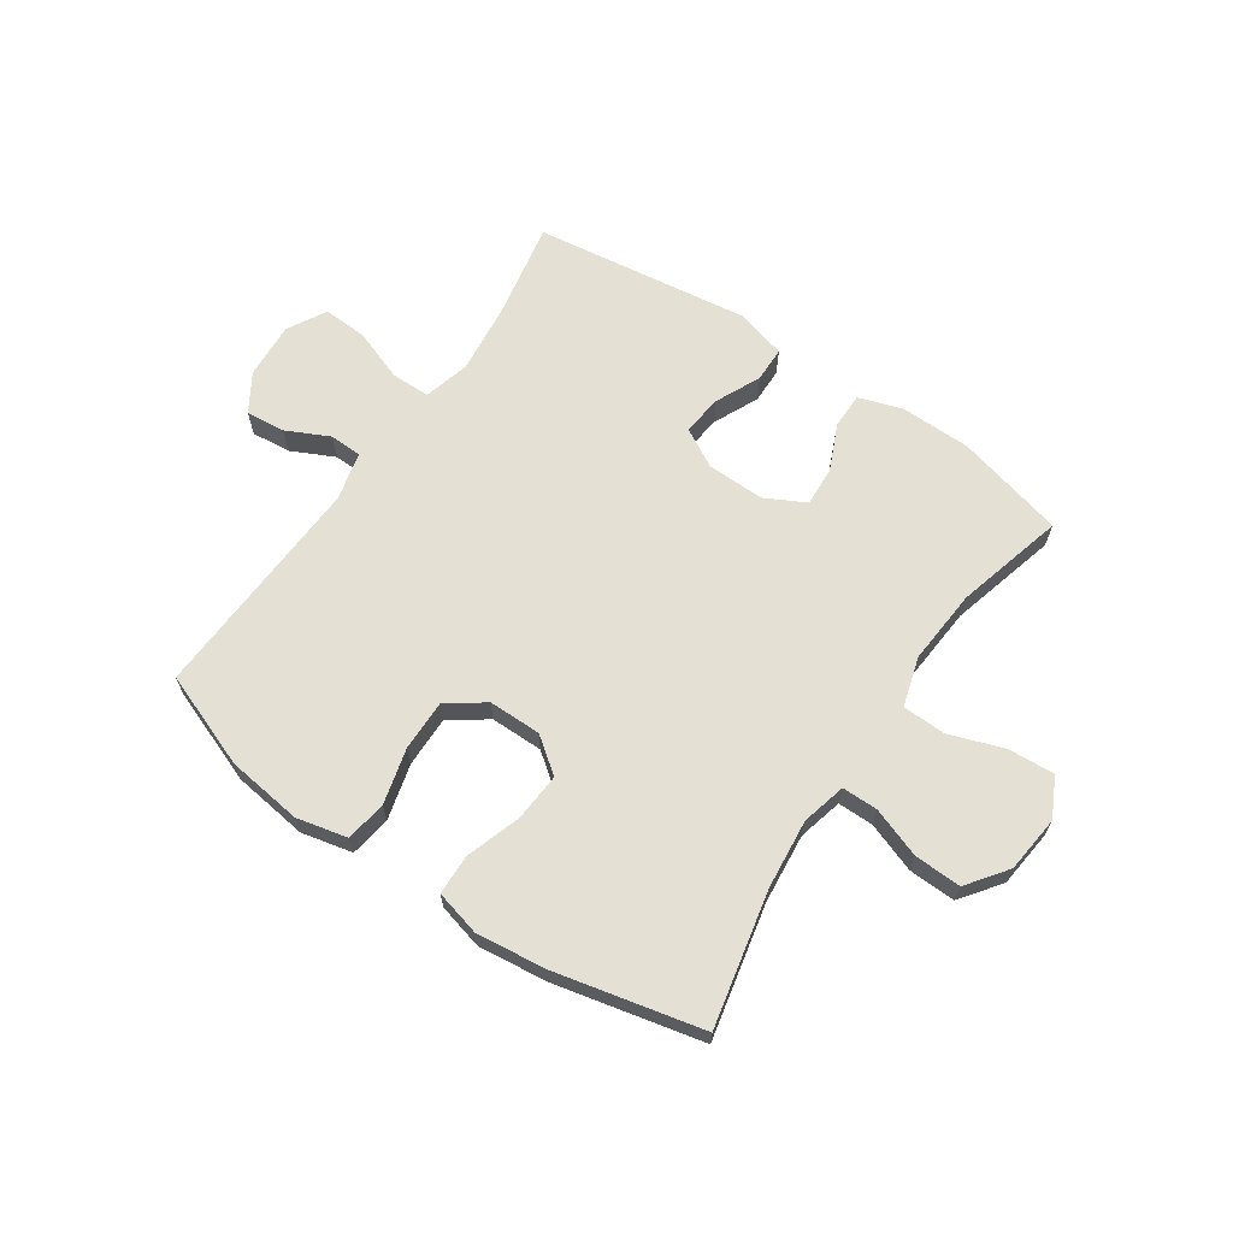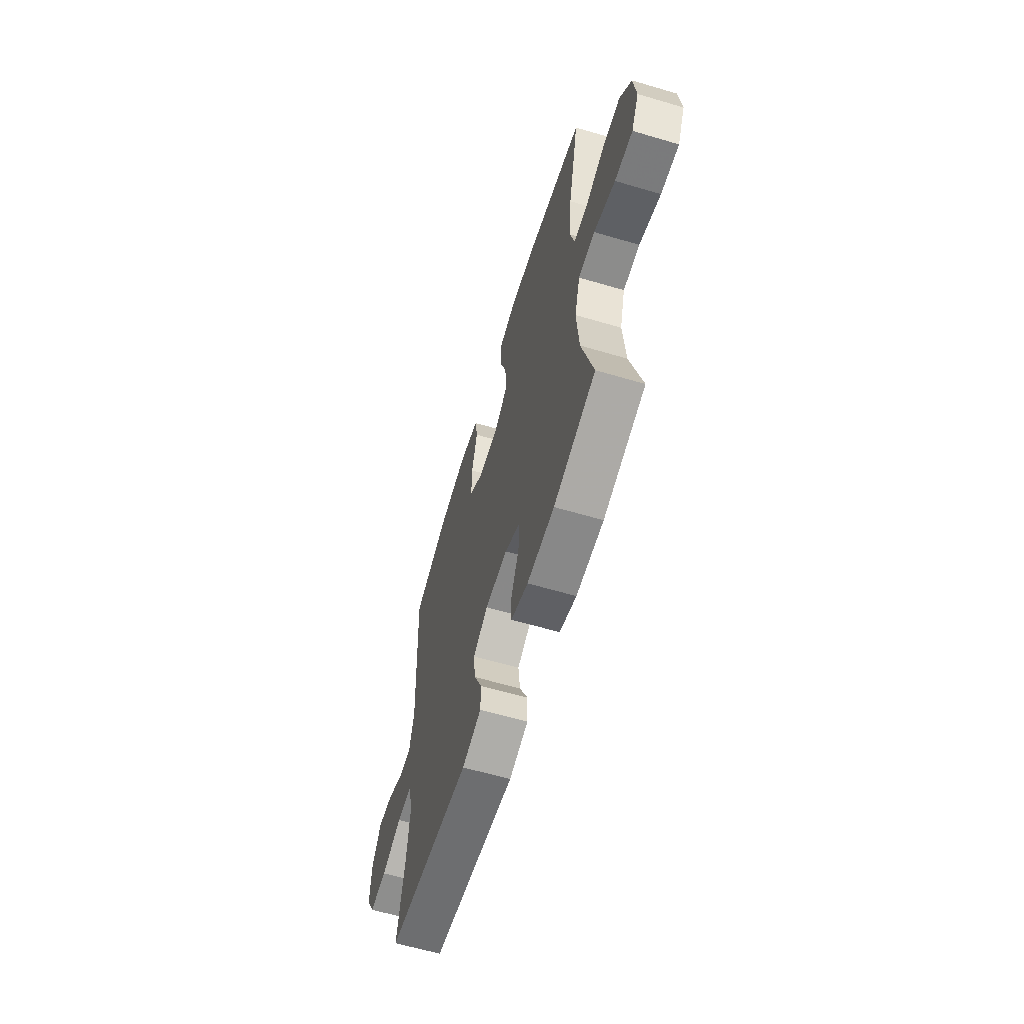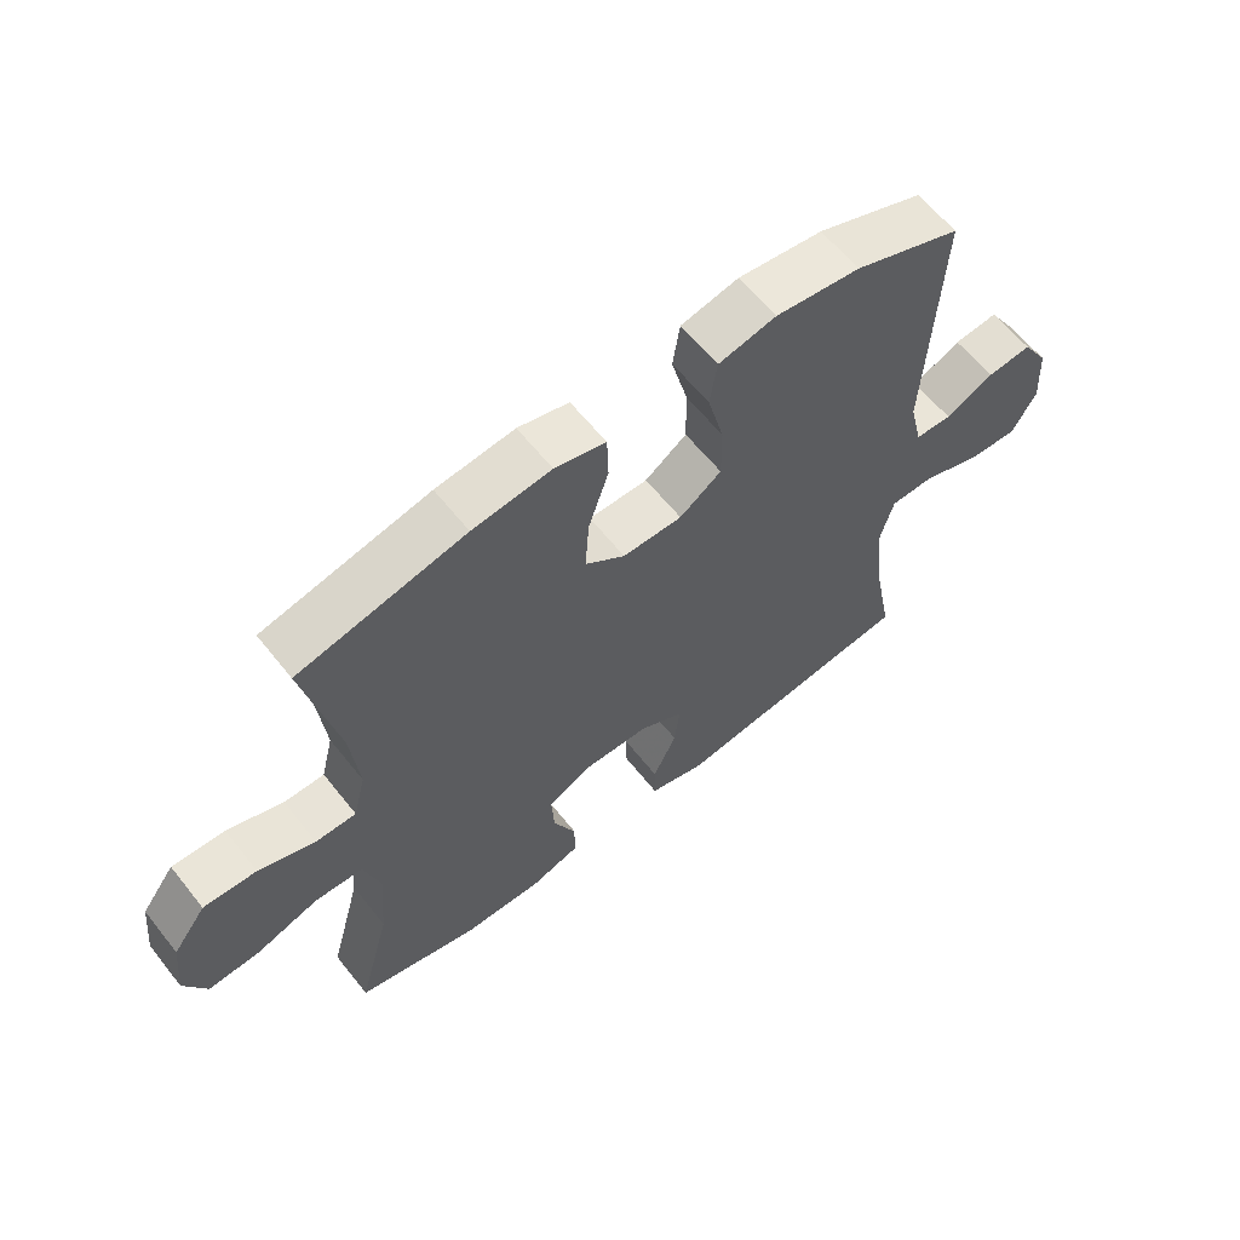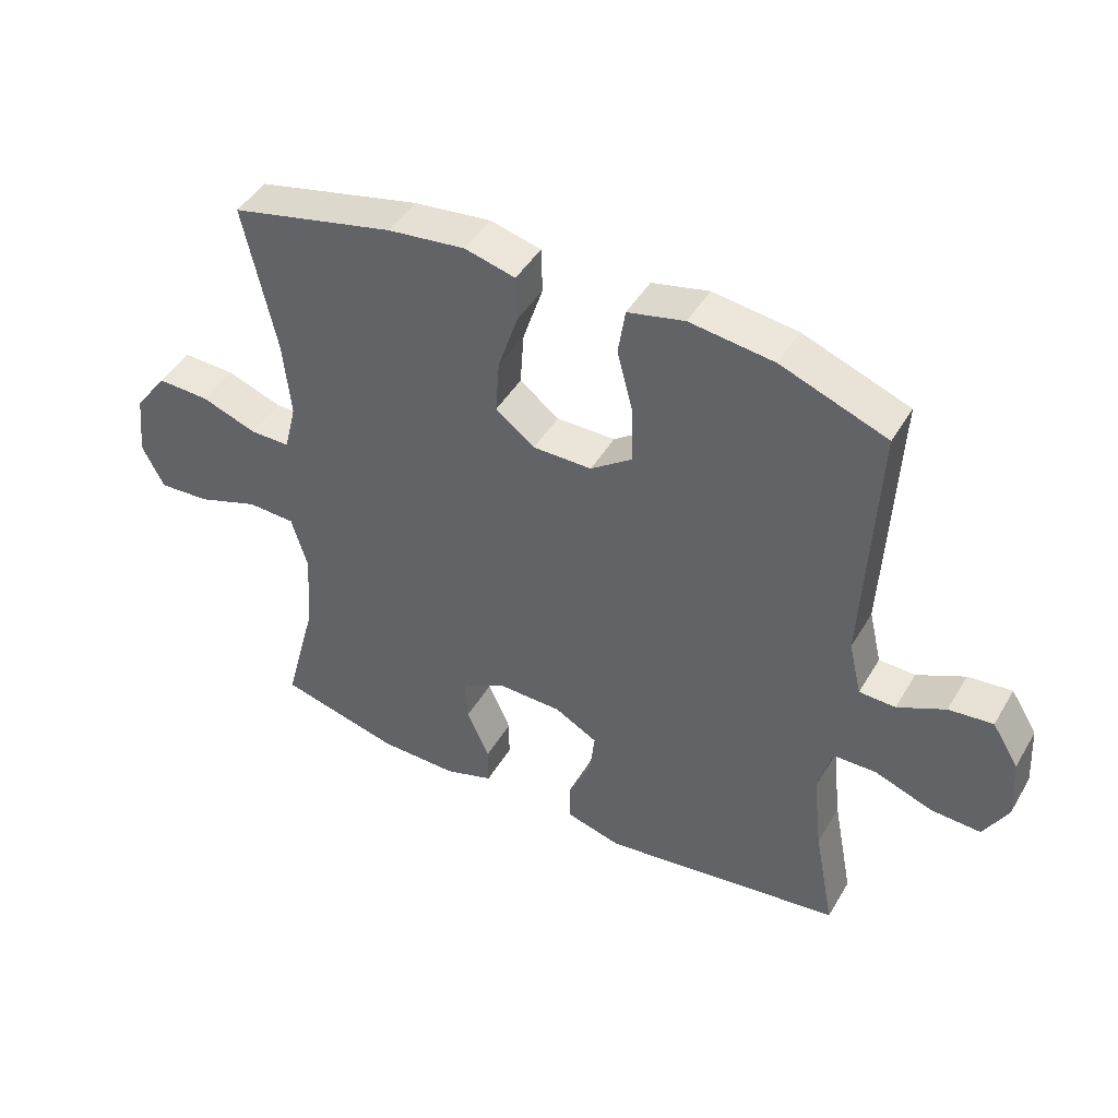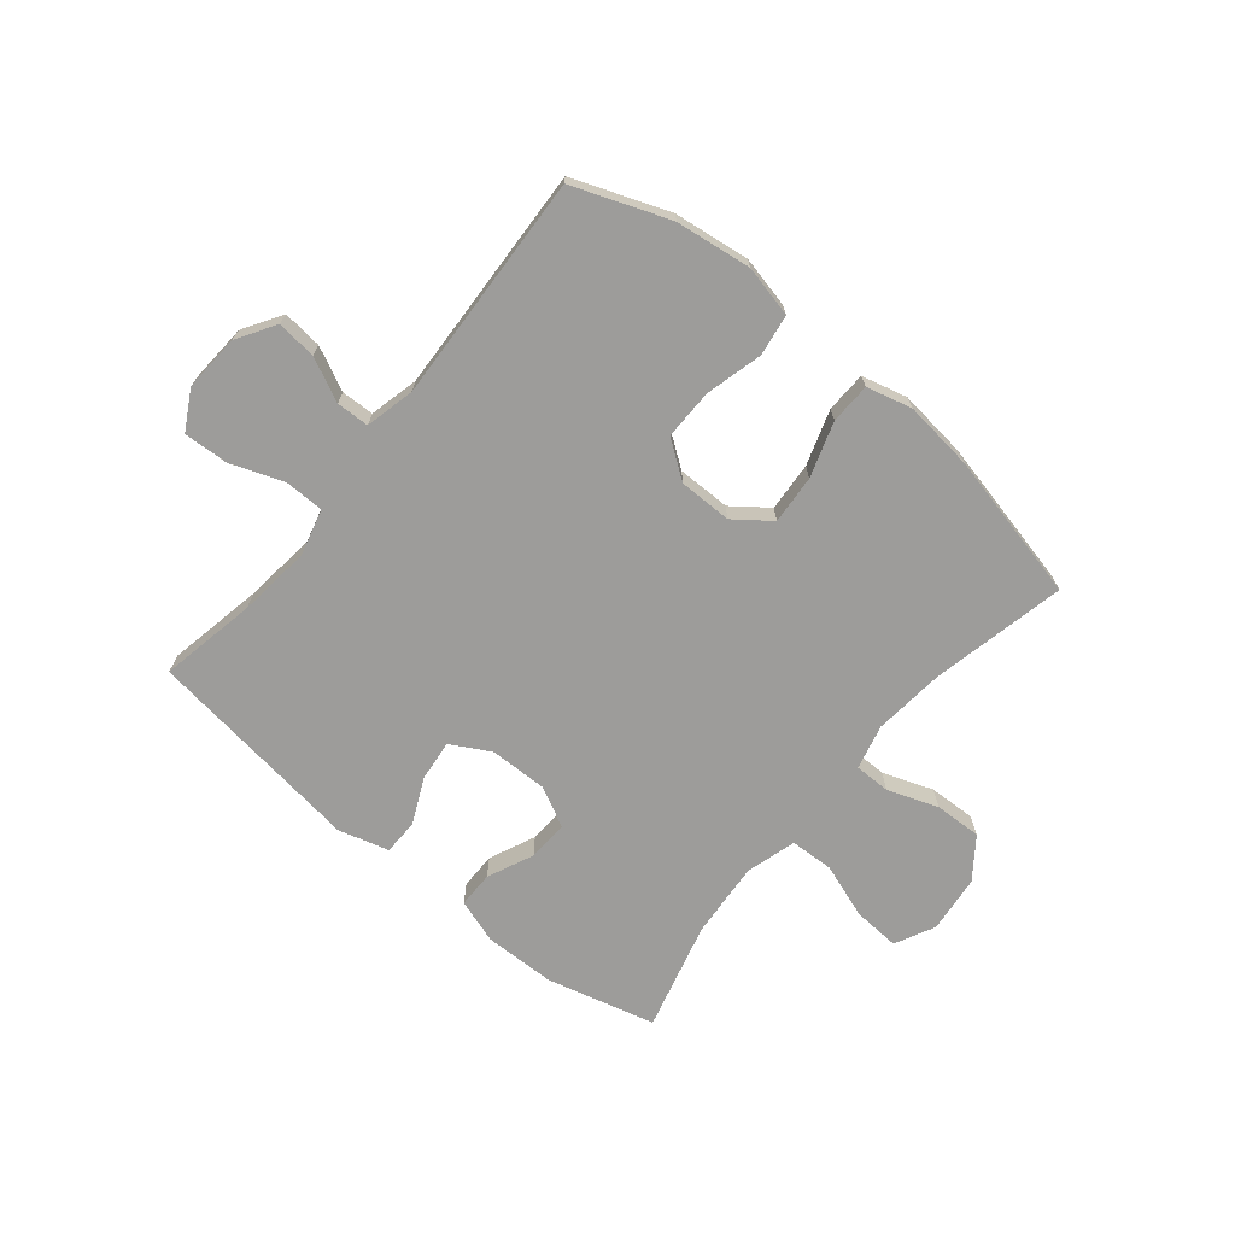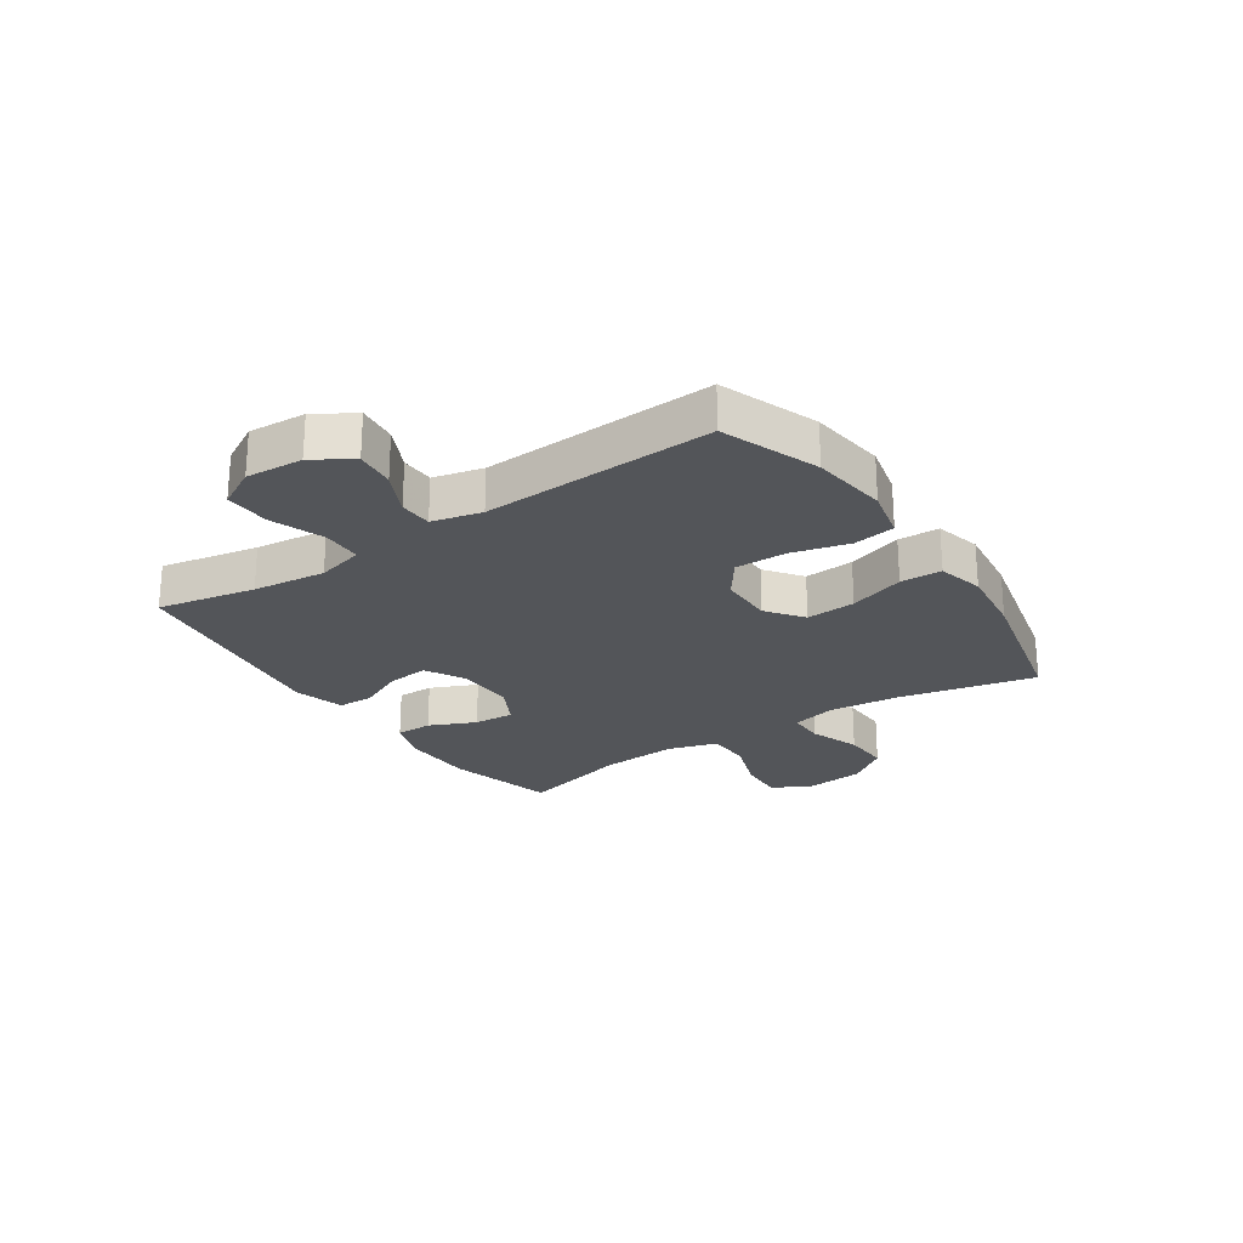
<metadata>
{"format":"obj","ext":"obj","renderer":"f3d","projection":"perspective","resolution":1024,"background":"white","views":[{"elev":65.5,"azim":34.2,"up":"+Y"},{"elev":-61.8,"azim":73.3,"up":"+Z"},{"elev":61.6,"azim":141.6,"up":"+Z"},{"elev":45.1,"azim":-151.1,"up":"+Z"},{"elev":-70.1,"azim":-39.4,"up":"+Y"},{"elev":-24.1,"azim":-56.2,"up":"+Y"}]}
</metadata>
<code>
v -0.5 0.07 -0.5
v -0.468 0.07 -0.334
v -0.454 0.07 -0.21
v -0.475 0.07 -0.13
v -0.542 0.07 -0.129
v -0.632 0.07 -0.162
v -0.709 0.07 -0.166
v -0.746 0.07 -0.099
v -0.74 0.07 -0.002
v -0.699 0.07 0.064
v -0.631 0.07 0.057
v -0.557 0.07 0.021
v -0.501 0.07 0.023
v -0.481 0.07 0.107
v -0.5 0.07 0.5
v -0.336 0.07 0.562
v -0.206 0.07 0.579
v -0.118 0.07 0.559
v -0.107 0.07 0.488
v -0.132 0.07 0.391
v -0.133 0.07 0.304
v -0.069 0.07 0.258
v 0.022 0.07 0.258
v 0.083 0.07 0.304
v 0.077 0.07 0.388
v 0.046 0.07 0.482
v 0.048 0.07 0.552
v 0.126 0.07 0.572
v 0.246 0.07 0.558
v 0.5 0.07 0.5
v 0.45 0.07 0.268
v 0.438 0.07 0.148
v 0.457 0.07 0.071
v 0.519 0.07 0.071
v 0.605 0.07 0.102
v 0.686 0.07 0.105
v 0.737 0.07 0.036
v 0.748 0.07 -0.063
v 0.714 0.07 -0.131
v 0.634 0.07 -0.126
v 0.539 0.07 -0.093
v 0.465 0.07 -0.096
v 0.44 0.07 -0.181
v 0.45 0.07 -0.312
v 0.5 0.07 -0.5
v 0.313 0.07 -0.548
v 0.191 0.07 -0.55
v 0.115 0.07 -0.525
v 0.115 0.07 -0.463
v 0.15 0.07 -0.384
v 0.154 0.07 -0.315
v 0.085 0.07 -0.279
v -0.015 0.07 -0.281
v -0.082 0.07 -0.318
v -0.074 0.07 -0.388
v -0.038 0.07 -0.466
v -0.039 0.07 -0.527
v -0.125 0.07 -0.551
v -0.5 0 -0.5
v -0.468 0 -0.334
v -0.454 0 -0.21
v -0.475 0 -0.13
v -0.542 0 -0.129
v -0.632 0 -0.162
v -0.709 0 -0.166
v -0.746 0 -0.099
v -0.74 0 -0.002
v -0.699 0 0.064
v -0.631 0 0.057
v -0.557 0 0.021
v -0.501 0 0.023
v -0.481 0 0.107
v -0.5 0 0.5
v -0.336 0 0.562
v -0.206 0 0.579
v -0.118 0 0.559
v -0.107 0 0.488
v -0.132 0 0.391
v -0.133 0 0.304
v -0.069 0 0.258
v 0.022 0 0.258
v 0.083 0 0.304
v 0.077 0 0.388
v 0.046 0 0.482
v 0.048 0 0.552
v 0.126 0 0.572
v 0.246 0 0.558
v 0.5 0 0.5
v 0.45 0 0.268
v 0.438 0 0.148
v 0.457 0 0.071
v 0.519 0 0.071
v 0.605 0 0.102
v 0.686 0 0.105
v 0.737 0 0.036
v 0.748 0 -0.063
v 0.714 0 -0.131
v 0.634 0 -0.126
v 0.539 0 -0.093
v 0.465 0 -0.096
v 0.44 0 -0.181
v 0.45 0 -0.312
v 0.5 0 -0.5
v 0.313 0 -0.548
v 0.191 0 -0.55
v 0.115 0 -0.525
v 0.115 0 -0.463
v 0.15 0 -0.384
v 0.154 0 -0.315
v 0.085 0 -0.279
v -0.015 0 -0.281
v -0.082 0 -0.318
v -0.074 0 -0.388
v -0.038 0 -0.466
v -0.039 0 -0.527
v -0.125 0 -0.551
f 55 56 57 58
f 54 55 58 1
f 53 54 1 2
f 47 48 49 50
f 47 50 51
f 44 45 46 47
f 43 44 47 51
f 42 43 51 52
f 38 39 40 41
f 38 41 42
f 37 38 42
f 34 35 36 37
f 33 34 37 42
f 32 33 42 52
f 28 29 30 31
f 25 26 27 28
f 24 25 28 31
f 23 24 31 32
f 17 18 19 20
f 17 20 21
f 14 15 16 17
f 13 14 17 21
f 9 10 11 12
f 9 12 13
f 8 9 13
f 5 6 7 8
f 4 5 8 13
f 3 4 13 21
f 53 2 3 21
f 22 23 32 52
f 21 22 52 53
f 116 115 114 113
f 59 116 113 112
f 60 59 112 111
f 108 107 106 105
f 109 108 105
f 105 104 103 102
f 109 105 102 101
f 110 109 101 100
f 99 98 97 96
f 100 99 96
f 100 96 95
f 95 94 93 92
f 100 95 92 91
f 110 100 91 90
f 89 88 87 86
f 86 85 84 83
f 89 86 83 82
f 90 89 82 81
f 78 77 76 75
f 79 78 75
f 75 74 73 72
f 79 75 72 71
f 70 69 68 67
f 71 70 67
f 71 67 66
f 66 65 64 63
f 71 66 63 62
f 79 71 62 61
f 79 61 60 111
f 110 90 81 80
f 111 110 80 79
f 1 59 60 2
f 2 60 61 3
f 3 61 62 4
f 4 62 63 5
f 5 63 64 6
f 6 64 65 7
f 7 65 66 8
f 8 66 67 9
f 9 67 68 10
f 10 68 69 11
f 11 69 70 12
f 12 70 71 13
f 13 71 72 14
f 14 72 73 15
f 15 73 74 16
f 16 74 75 17
f 17 75 76 18
f 18 76 77 19
f 19 77 78 20
f 20 78 79 21
f 21 79 80 22
f 22 80 81 23
f 23 81 82 24
f 24 82 83 25
f 25 83 84 26
f 26 84 85 27
f 27 85 86 28
f 28 86 87 29
f 29 87 88 30
f 30 88 89 31
f 31 89 90 32
f 32 90 91 33
f 33 91 92 34
f 34 92 93 35
f 35 93 94 36
f 36 94 95 37
f 37 95 96 38
f 38 96 97 39
f 39 97 98 40
f 40 98 99 41
f 41 99 100 42
f 42 100 101 43
f 43 101 102 44
f 44 102 103 45
f 45 103 104 46
f 46 104 105 47
f 47 105 106 48
f 48 106 107 49
f 49 107 108 50
f 50 108 109 51
f 51 109 110 52
f 52 110 111 53
f 53 111 112 54
f 54 112 113 55
f 55 113 114 56
f 56 114 115 57
f 57 115 116 58
f 58 116 59 1

</code>
